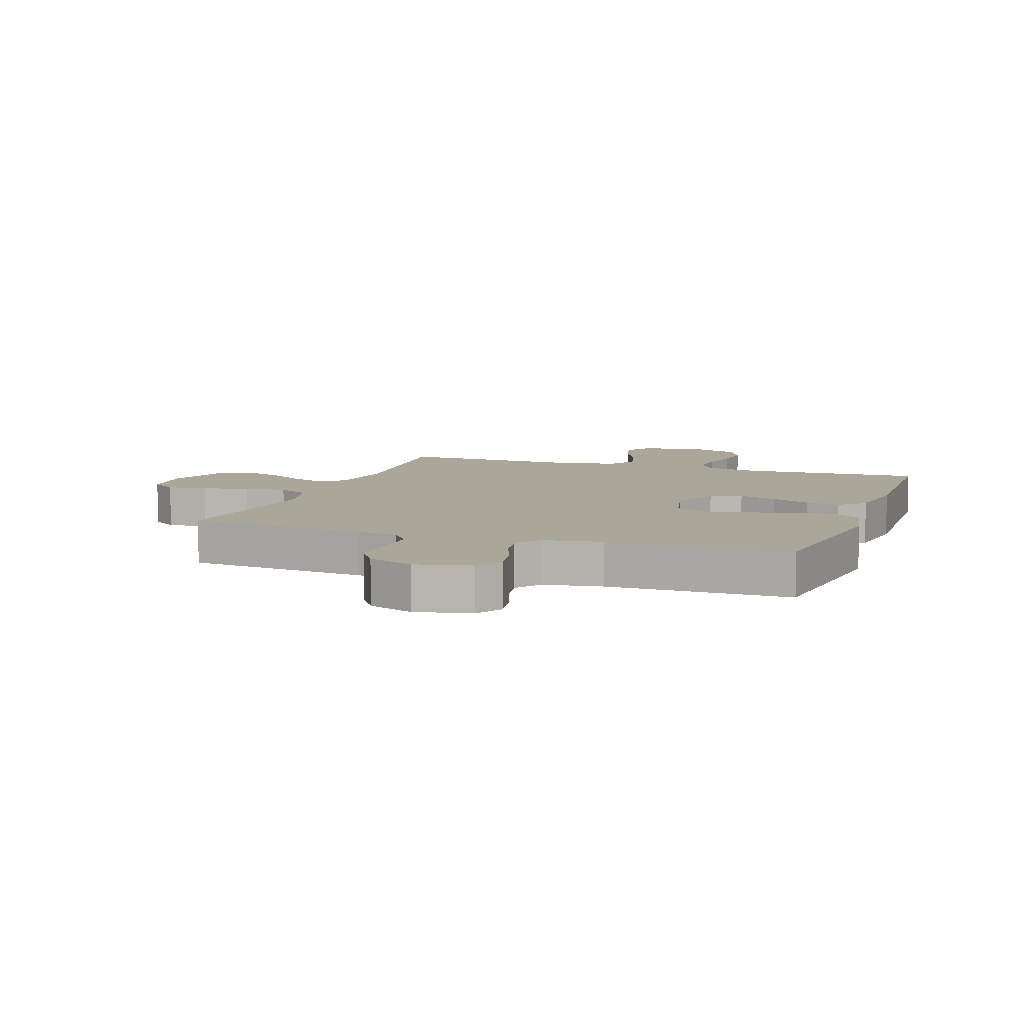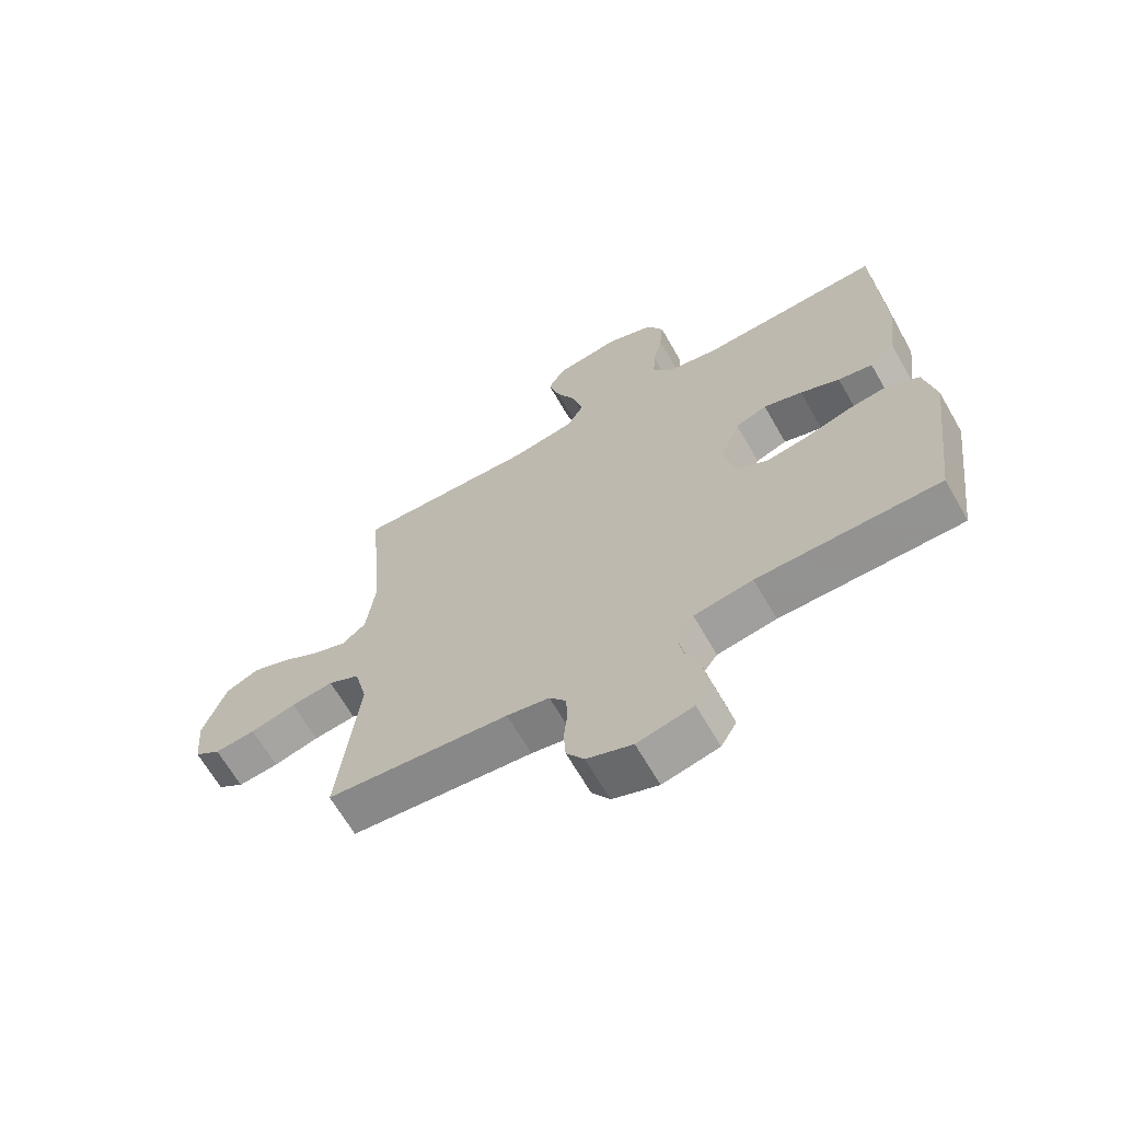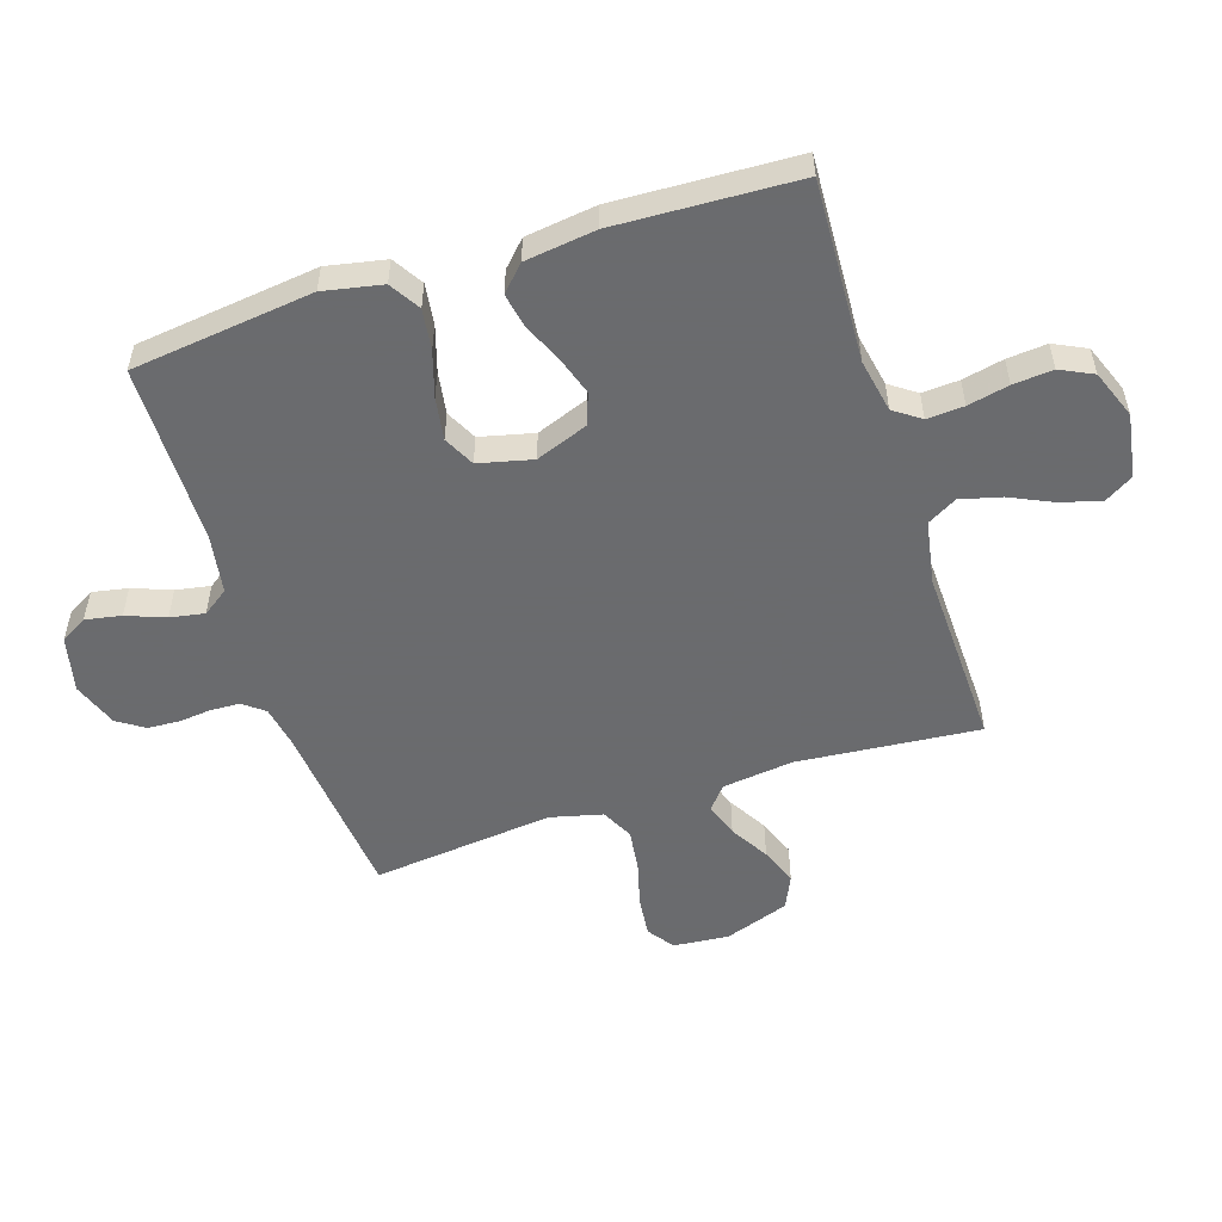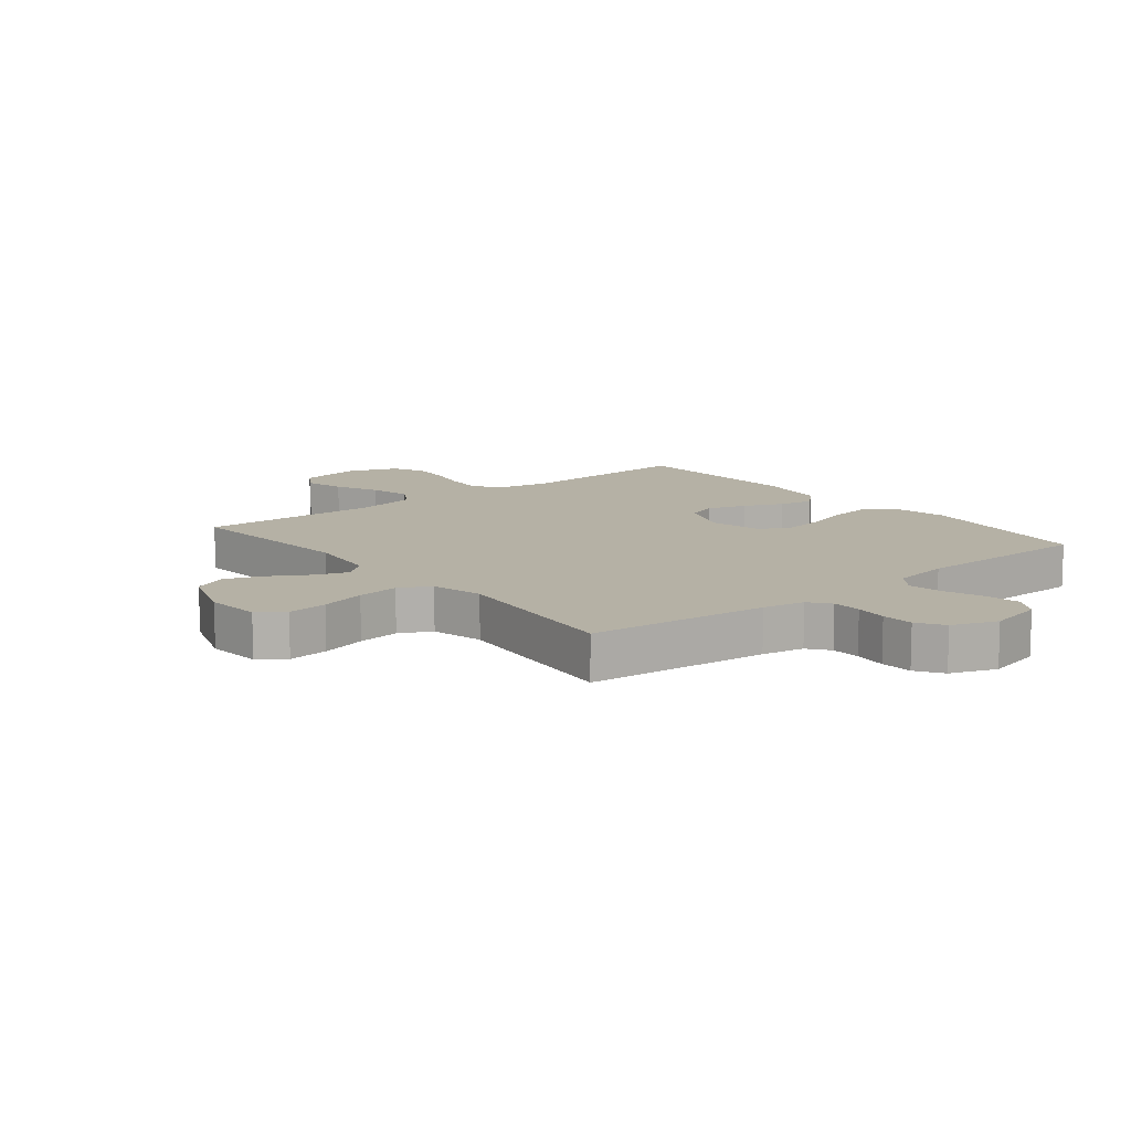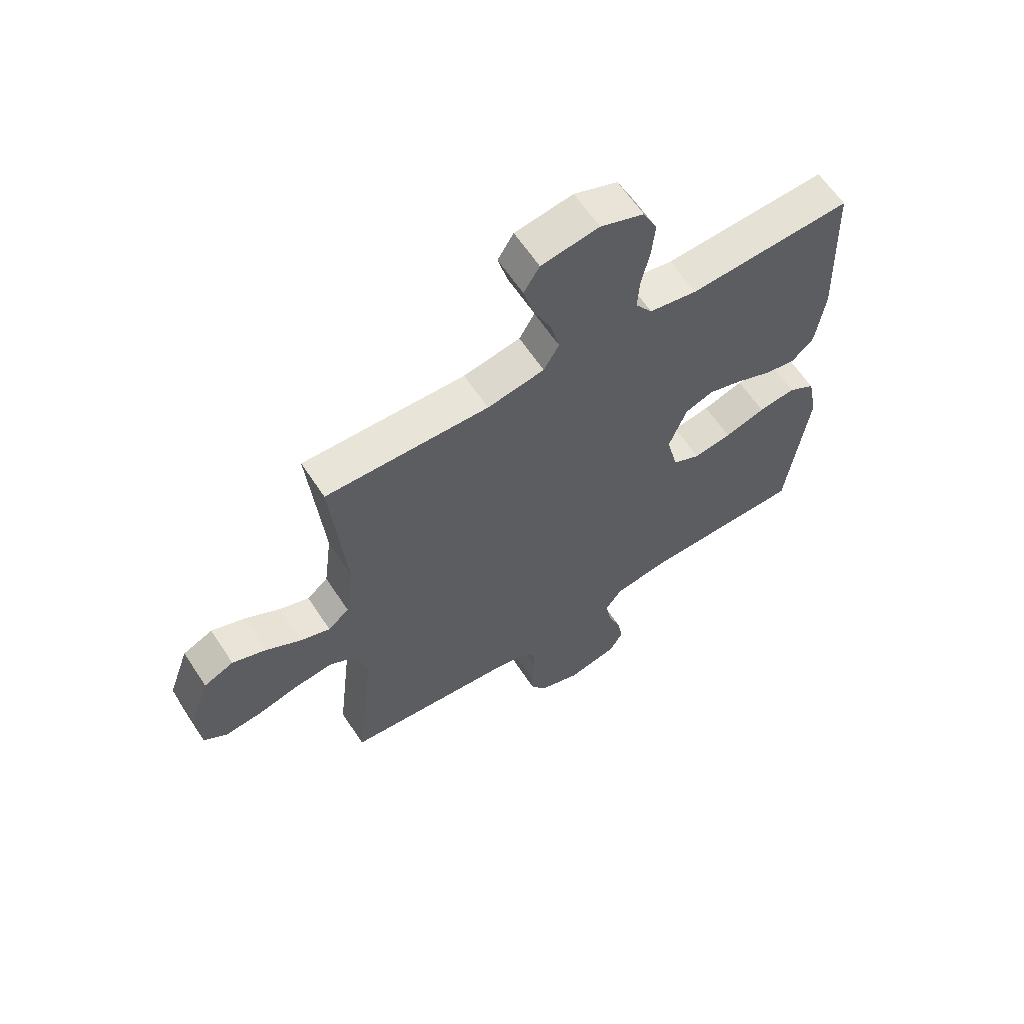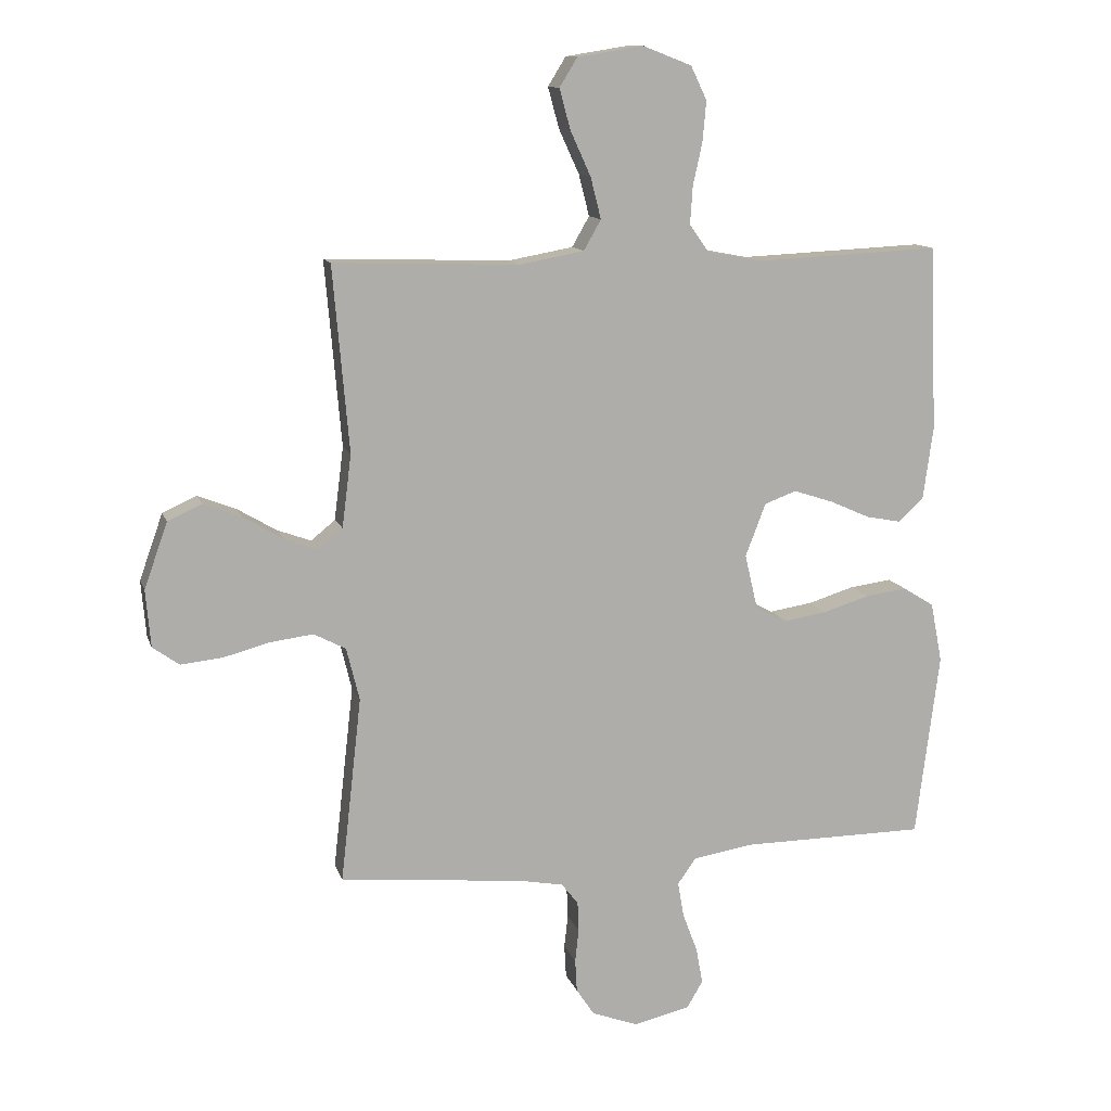
<metadata>
{"format":"obj","ext":"obj","renderer":"f3d","projection":"perspective","resolution":1024,"background":"white","views":[{"elev":7.8,"azim":-160.6,"up":"+Y"},{"elev":-66.3,"azim":-150.1,"up":"+Z"},{"elev":-53.3,"azim":-72.3,"up":"+Y"},{"elev":11.8,"azim":141.1,"up":"+Y"},{"elev":62.2,"azim":146.7,"up":"+Z"},{"elev":12.1,"azim":165.1,"up":"+Z"}]}
</metadata>
<code>
v -0.5 0.07 0.5
v -0.2 0.07 0.486
v -0.112 0.07 0.503
v -0.081 0.07 0.547
v -0.085 0.07 0.608
v -0.1 0.07 0.676
v -0.106 0.07 0.742
v -0.08 0.07 0.796
v 0 0.07 0.827
v 0.106 0.07 0.81
v 0.135 0.07 0.763
v 0.117 0.07 0.697
v 0.084 0.07 0.625
v 0.067 0.07 0.558
v 0.095 0.07 0.509
v 0.2 0.07 0.49
v 0.5 0.07 0.5
v 0.474 0.07 0.2
v 0.489 0.07 0.082
v 0.528 0.07 0.05
v 0.583 0.07 0.07
v 0.647 0.07 0.108
v 0.709 0.07 0.132
v 0.764 0.07 0.107
v 0.802 0.07 0
v 0.794 0.07 -0.092
v 0.751 0.07 -0.123
v 0.684 0.07 -0.116
v 0.609 0.07 -0.096
v 0.539 0.07 -0.087
v 0.487 0.07 -0.114
v 0.466 0.07 -0.2
v 0.5 0.07 -0.5
v 0.2 0.07 -0.53
v 0.13 0.07 -0.543
v 0.103 0.07 -0.578
v 0.101 0.07 -0.626
v 0.107 0.07 -0.68
v 0.104 0.07 -0.733
v 0.075 0.07 -0.777
v 0 0.07 -0.805
v -0.092 0.07 -0.784
v -0.118 0.07 -0.74
v -0.107 0.07 -0.681
v -0.083 0.07 -0.617
v -0.073 0.07 -0.56
v -0.103 0.07 -0.518
v -0.2 0.07 -0.502
v -0.5 0.07 -0.5
v -0.538 0.07 -0.2
v -0.519 0.07 -0.103
v -0.469 0.07 -0.072
v -0.401 0.07 -0.081
v -0.326 0.07 -0.104
v -0.256 0.07 -0.115
v -0.205 0.07 -0.089
v -0.184 0.07 0
v -0.217 0.07 0.086
v -0.269 0.07 0.105
v -0.333 0.07 0.084
v -0.398 0.07 0.055
v -0.455 0.07 0.044
v -0.496 0.07 0.083
v -0.512 0.07 0.2
v -0.5 0 0.5
v -0.2 0 0.486
v -0.112 0 0.503
v -0.081 0 0.547
v -0.085 0 0.608
v -0.1 0 0.676
v -0.106 0 0.742
v -0.08 0 0.796
v 0 0 0.827
v 0.106 0 0.81
v 0.135 0 0.763
v 0.117 0 0.697
v 0.084 0 0.625
v 0.067 0 0.558
v 0.095 0 0.509
v 0.2 0 0.49
v 0.5 0 0.5
v 0.474 0 0.2
v 0.489 0 0.082
v 0.528 0 0.05
v 0.583 0 0.07
v 0.647 0 0.108
v 0.709 0 0.132
v 0.764 0 0.107
v 0.802 0 0
v 0.794 0 -0.092
v 0.751 0 -0.123
v 0.684 0 -0.116
v 0.609 0 -0.096
v 0.539 0 -0.087
v 0.487 0 -0.114
v 0.466 0 -0.2
v 0.5 0 -0.5
v 0.2 0 -0.53
v 0.13 0 -0.543
v 0.103 0 -0.578
v 0.101 0 -0.626
v 0.107 0 -0.68
v 0.104 0 -0.733
v 0.075 0 -0.777
v 0 0 -0.805
v -0.092 0 -0.784
v -0.118 0 -0.74
v -0.107 0 -0.681
v -0.083 0 -0.617
v -0.073 0 -0.56
v -0.103 0 -0.518
v -0.2 0 -0.502
v -0.5 0 -0.5
v -0.538 0 -0.2
v -0.519 0 -0.103
v -0.469 0 -0.072
v -0.401 0 -0.081
v -0.326 0 -0.104
v -0.256 0 -0.115
v -0.205 0 -0.089
v -0.184 0 0
v -0.217 0 0.086
v -0.269 0 0.105
v -0.333 0 0.084
v -0.398 0 0.055
v -0.455 0 0.044
v -0.496 0 0.083
v -0.512 0 0.2
f 64 1 2
f 63 64 2
f 62 63 2
f 61 62 2
f 60 61 2
f 59 60 2 3
f 58 59 3 4
f 57 58 4
f 52 53 54
f 51 52 54
f 50 51 54
f 49 50 54
f 48 49 54
f 47 48 54 55
f 46 47 55 56
f 43 44 45
f 42 43 45
f 41 42 45
f 40 41 45
f 39 40 45
f 38 39 45
f 37 38 45
f 36 37 45 46
f 46 56 57
f 36 46 57
f 35 36 57
f 32 33 34
f 35 57 4
f 34 35 4
f 32 34 4
f 31 32 4
f 27 28 29
f 26 27 29
f 25 26 29
f 24 25 29
f 23 24 29
f 22 23 29
f 21 22 29
f 20 21 29 30
f 16 17 18
f 15 16 18 19
f 11 12 13
f 10 11 13
f 9 10 13
f 8 9 13
f 7 8 13
f 6 7 13
f 5 6 13
f 5 13 14
f 4 5 14 15
f 30 31 4
f 20 30 4
f 19 20 4
f 4 15 19
f 66 65 128
f 66 128 127
f 66 127 126
f 66 126 125
f 66 125 124
f 67 66 124 123
f 68 67 123 122
f 68 122 121
f 118 117 116
f 118 116 115
f 118 115 114
f 118 114 113
f 118 113 112
f 119 118 112 111
f 120 119 111 110
f 109 108 107
f 109 107 106
f 109 106 105
f 109 105 104
f 109 104 103
f 109 103 102
f 109 102 101
f 110 109 101 100
f 121 120 110
f 121 110 100
f 121 100 99
f 98 97 96
f 68 121 99
f 68 99 98
f 68 98 96
f 68 96 95
f 93 92 91
f 93 91 90
f 93 90 89
f 93 89 88
f 93 88 87
f 93 87 86
f 93 86 85
f 94 93 85 84
f 82 81 80
f 83 82 80 79
f 77 76 75
f 77 75 74
f 77 74 73
f 77 73 72
f 77 72 71
f 77 71 70
f 77 70 69
f 78 77 69
f 79 78 69 68
f 68 95 94
f 68 94 84
f 68 84 83
f 83 79 68
f 1 65 66 2
f 2 66 67 3
f 3 67 68 4
f 4 68 69 5
f 5 69 70 6
f 6 70 71 7
f 7 71 72 8
f 8 72 73 9
f 9 73 74 10
f 10 74 75 11
f 11 75 76 12
f 12 76 77 13
f 13 77 78 14
f 14 78 79 15
f 15 79 80 16
f 16 80 81 17
f 17 81 82 18
f 18 82 83 19
f 19 83 84 20
f 20 84 85 21
f 21 85 86 22
f 22 86 87 23
f 23 87 88 24
f 24 88 89 25
f 25 89 90 26
f 26 90 91 27
f 27 91 92 28
f 28 92 93 29
f 29 93 94 30
f 30 94 95 31
f 31 95 96 32
f 32 96 97 33
f 33 97 98 34
f 34 98 99 35
f 35 99 100 36
f 36 100 101 37
f 37 101 102 38
f 38 102 103 39
f 39 103 104 40
f 40 104 105 41
f 41 105 106 42
f 42 106 107 43
f 43 107 108 44
f 44 108 109 45
f 45 109 110 46
f 46 110 111 47
f 47 111 112 48
f 48 112 113 49
f 49 113 114 50
f 50 114 115 51
f 51 115 116 52
f 52 116 117 53
f 53 117 118 54
f 54 118 119 55
f 55 119 120 56
f 56 120 121 57
f 57 121 122 58
f 58 122 123 59
f 59 123 124 60
f 60 124 125 61
f 61 125 126 62
f 62 126 127 63
f 63 127 128 64
f 64 128 65 1

</code>
